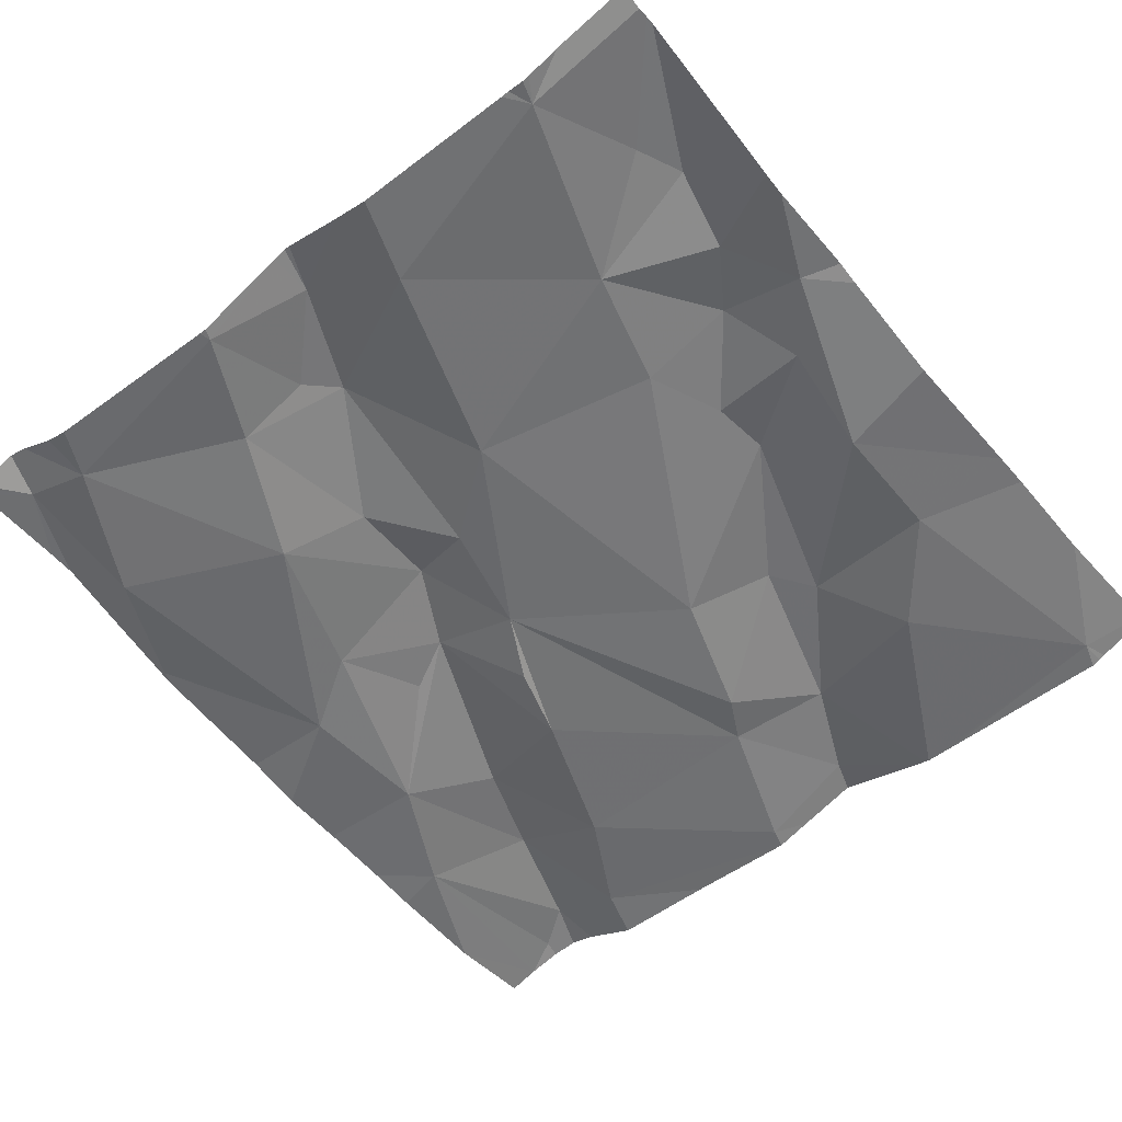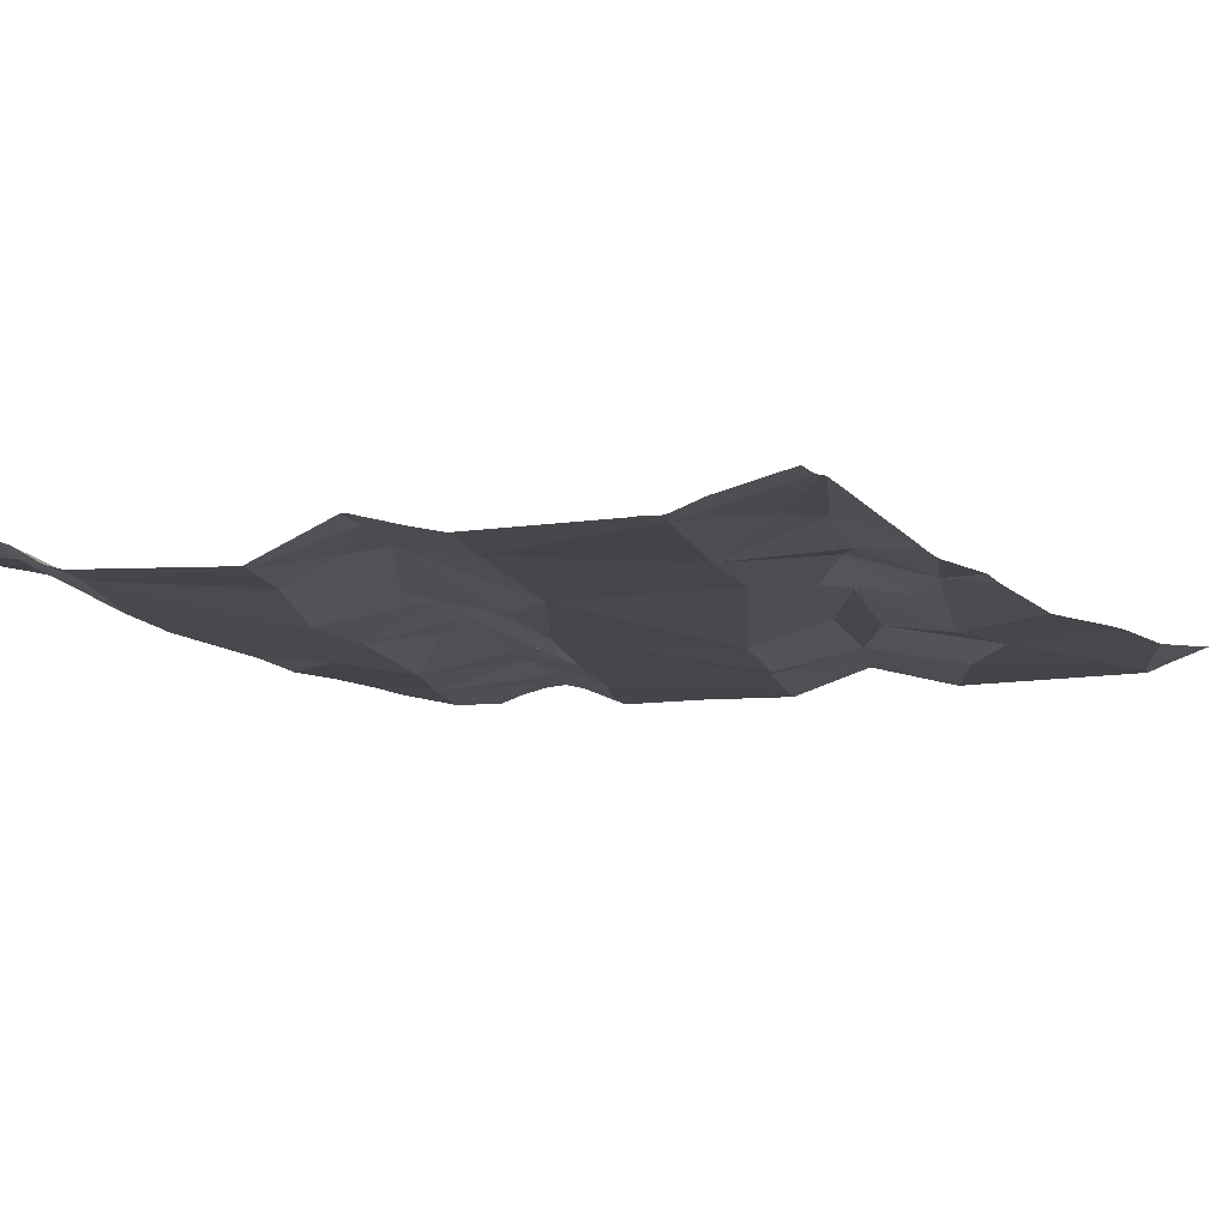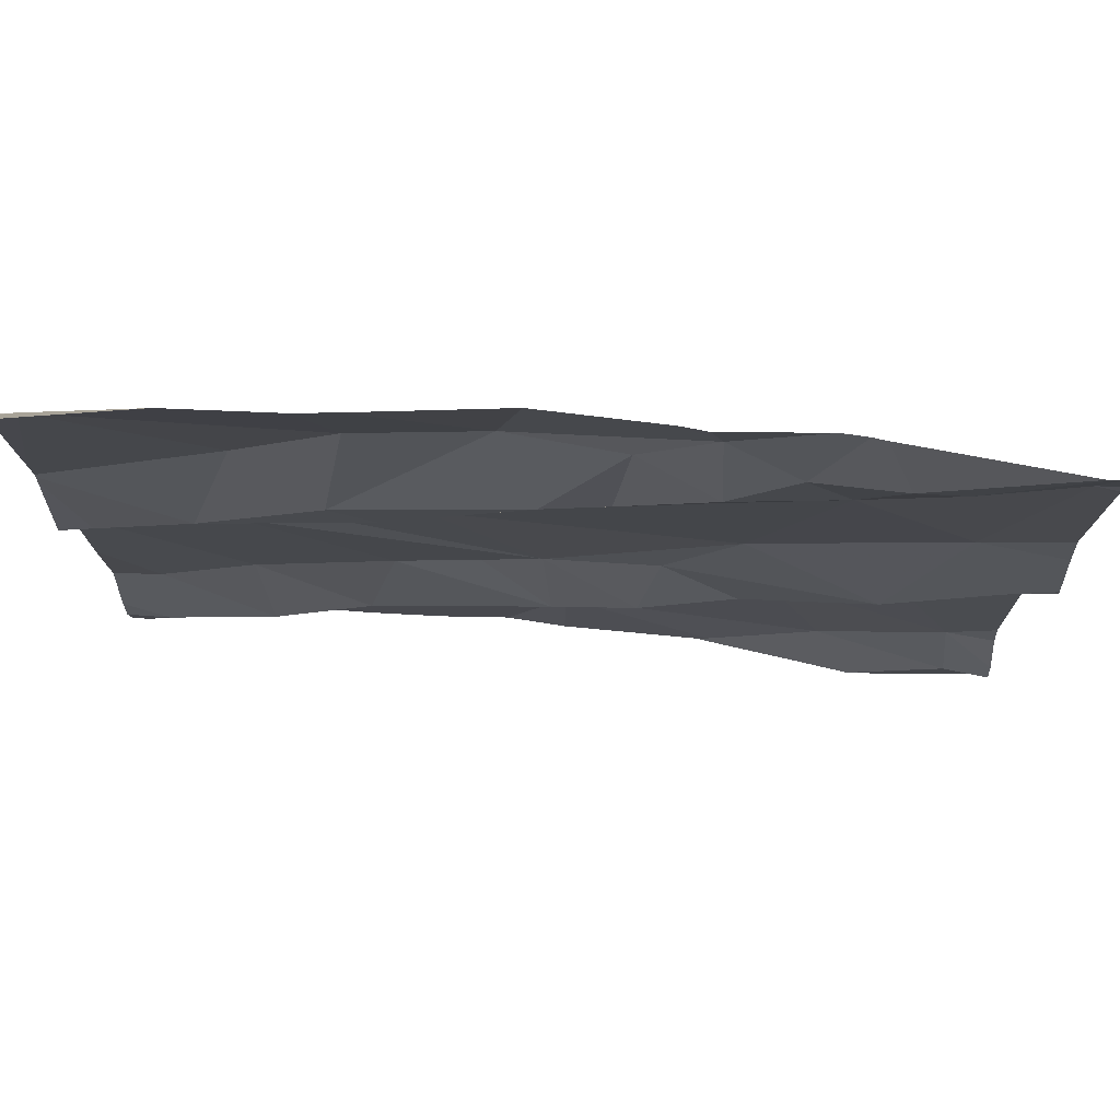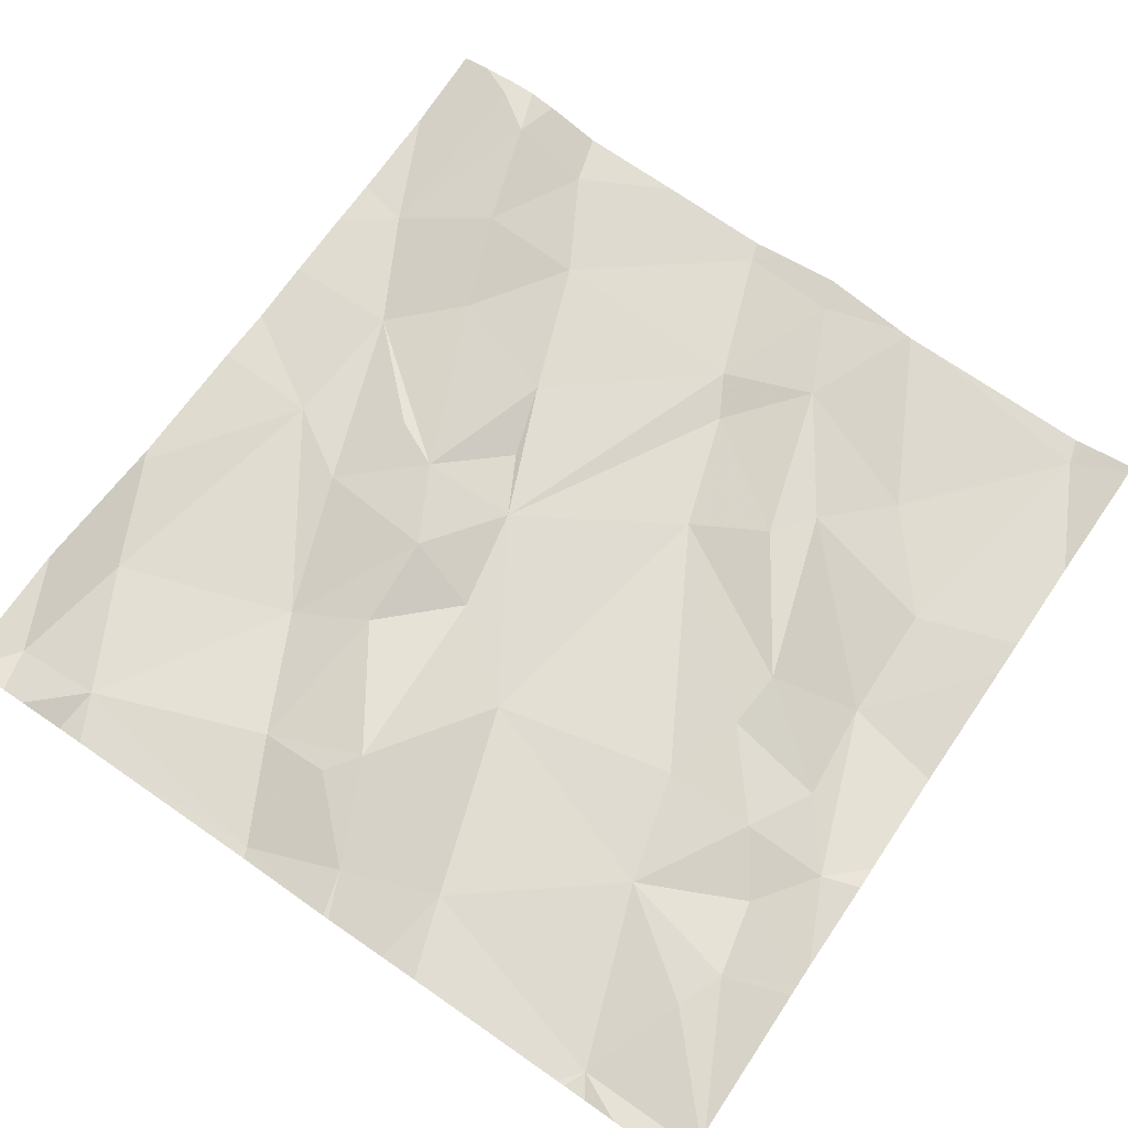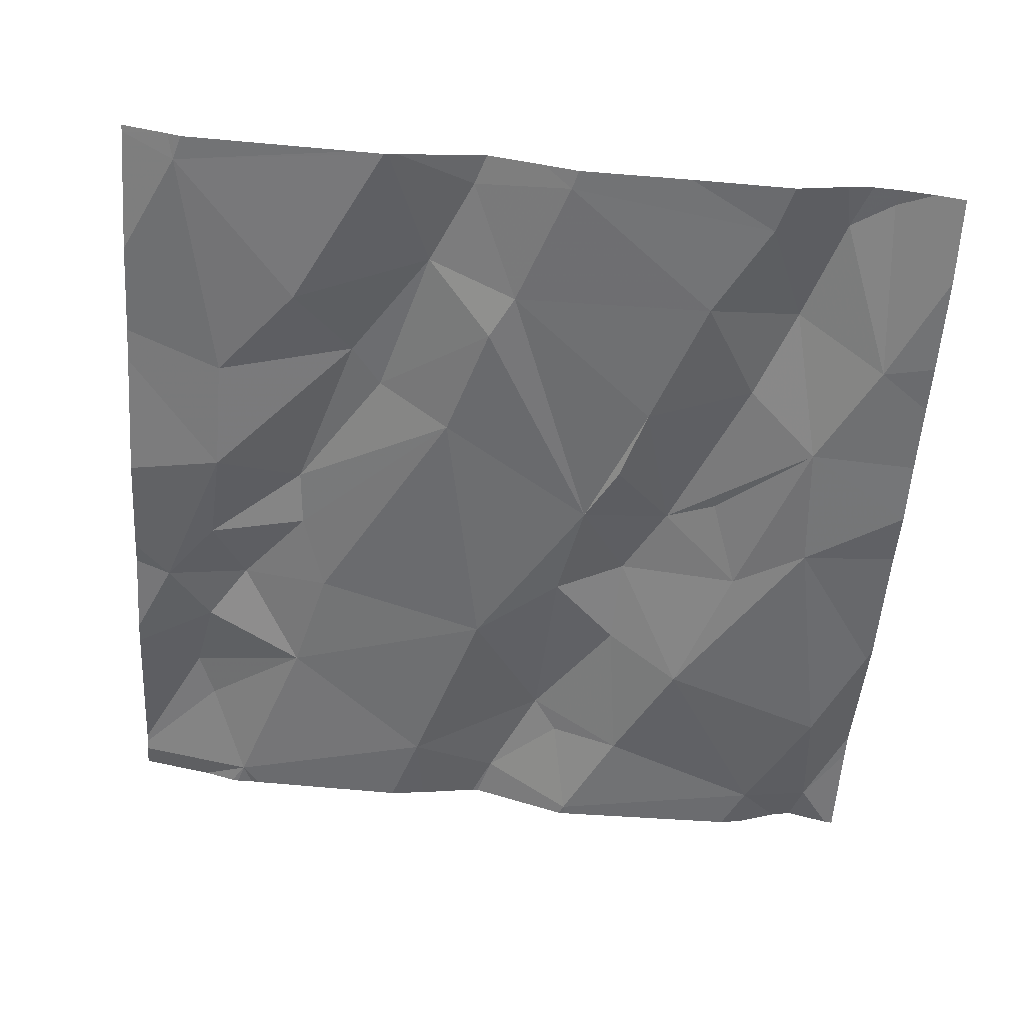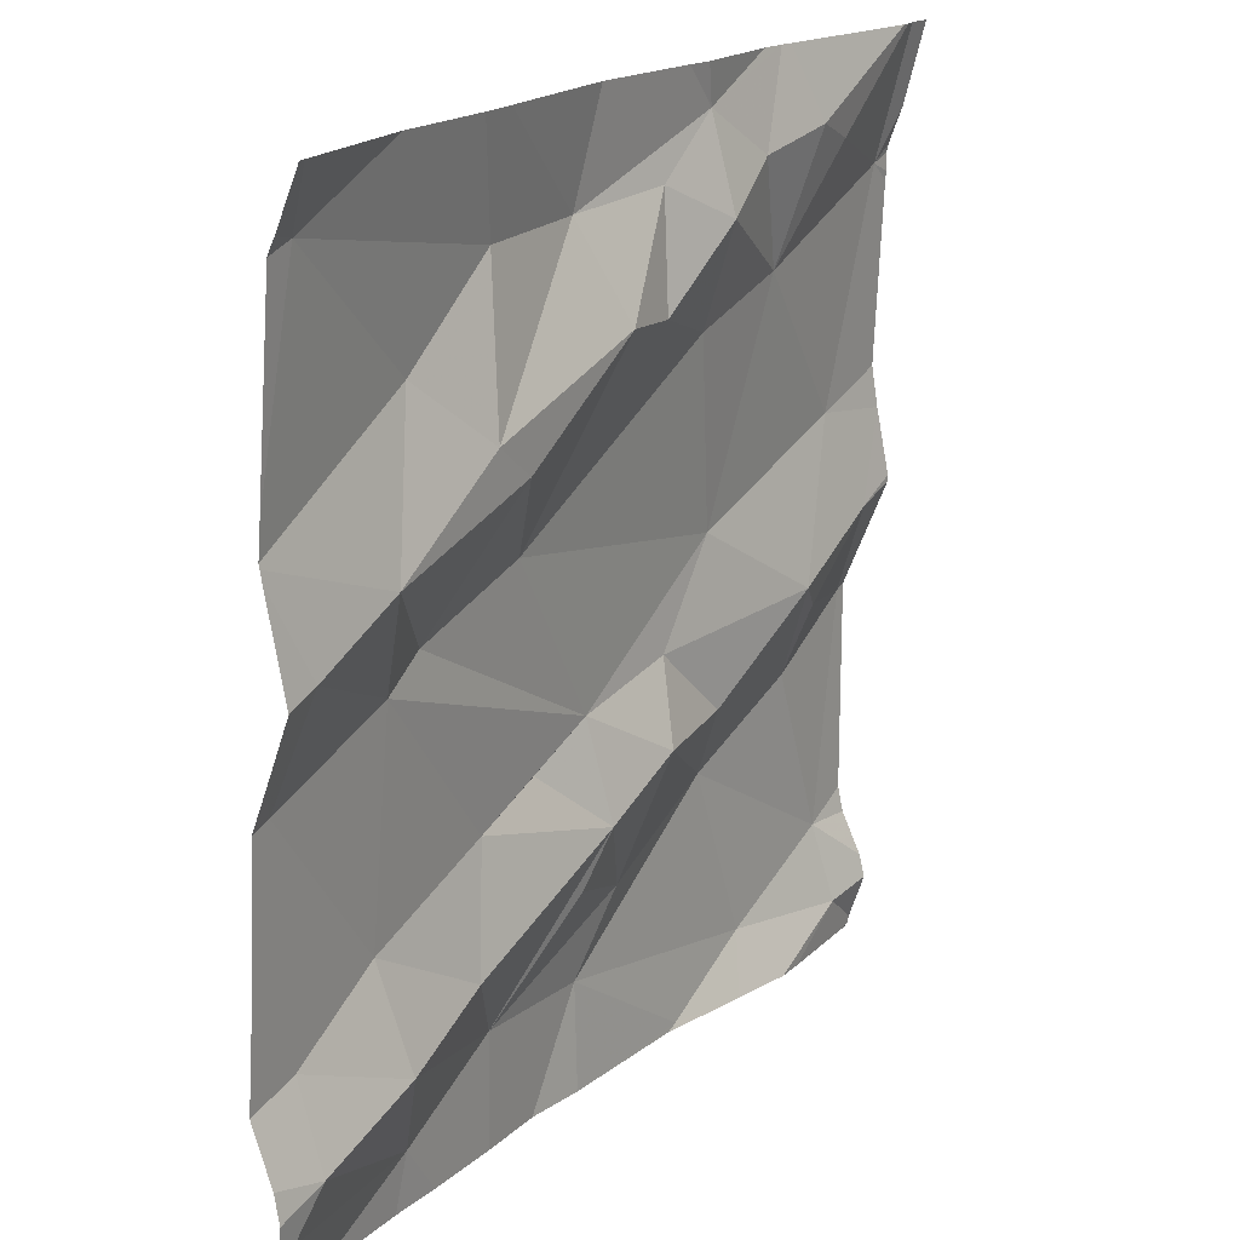
<metadata>
{"format":"obj","ext":"obj","renderer":"f3d","projection":"perspective","resolution":1024,"background":"white","views":[{"elev":-46.3,"azim":129.8,"up":"+Z"},{"elev":-0.6,"azim":122.4,"up":"+Z"},{"elev":75.0,"azim":-5.6,"up":"+Y"},{"elev":78.8,"azim":124.6,"up":"+Z"},{"elev":-63.6,"azim":-93.9,"up":"+Z"},{"elev":18.2,"azim":-66.2,"up":"+Y"}]}
</metadata>
<code>
v -33.36 225.9 501.8
v -32.88 226.9 502
v -32.96 226.3 502
v -32.84 226.3 501.9
v -32.85 226.9 502
v -32.85 226.7 502
v -33.52 225.9 501.8
v -33.3 225.9 501.9
v -33.14 225.9 501.9
v -32.88 226 502
v -33.12 225.9 501.9
v -32.96 226.2 501.9
v -33.57 225.9 501.8
v -33.43 225.9 501.8
v -32.88 226 501.9
v -33.06 226.9 502
v -33.02 226 501.9
v -32.95 225.9 501.9
v -32.88 226.4 502
v -32.99 226.3 502
v -32.92 226.5 501.9
v -32.98 225.9 501.9
v -33.15 225.9 501.9
v -33.09 226.2 501.9
v -33.04 225.9 501.9
v -32.84 225.9 502
v -33.05 226.6 501.9
v -32.97 226.8 502
v -33.57 226.4 501.8
v -33.62 226.4 501.8
v -33.65 226.5 501.9
v -33.13 226.2 501.9
v -33.2 226.3 501.9
v -33.13 226.4 501.9
v -33.43 226.5 501.9
v -33.18 226.6 501.9
v -33.17 226.8 501.9
v -33.1 226.8 502
v -33.76 226.3 501.8
v -33.75 226.5 501.8
v -33.6 226.7 501.8
v -33.49 226.7 501.9
v -33.52 226.6 501.9
v -33.29 226 501.8
v -33.34 226.9 501.9
v -33.78 226.9 501.9
v -32.83 226 502
v -33.36 226.7 501.9
v -33.33 226.6 501.9
v -33.32 226.3 501.9
v -33.34 226.1 501.9
v -33.44 226 501.8
v -33.32 226.2 501.9
v -33.26 226.6 501.9
v -33.23 226.2 501.9
v -33.02 226.8 502
v -33.17 226.7 502
v -33.25 226.8 501.9
v -33.24 226.1 501.9
v -33.63 226.9 501.9
v -33.51 226.1 501.9
v -33.61 226.1 501.8
v -33.56 226 501.8
v -33.75 226.8 501.8
v -33.47 226.6 501.9
v -33.47 226.2 501.8
v -33.13 225.9 501.9
v -32.83 226.7 502
v -33.73 226.1 501.8
v -33.62 226.2 501.8
v -32.83 226.4 502
v -32.83 226.7 502
v -32.87 226.9 502
v -32.83 225.9 502
v -32.83 226.7 502
v -32.83 226 502
v -33.76 226 501.8
v -32.83 226.4 502
v -33.05 226.9 502
v -33.39 226.3 501.9
v -33.73 226 501.8
v -33.78 226.6 501.8
v -33.78 226.6 501.8
v -33.78 226.6 501.8
v -33.78 226.3 501.8
v -33.78 226.2 501.8
v -33.78 226.4 501.8
v -33.78 226.8 501.8
v -33.78 226.8 501.8
v -33.78 226 501.8
v -33.78 225.9 501.8
v -33.78 226.4 501.8
v -33.78 226.8 501.8
v -33.78 226.5 501.8
v -33.08 226.9 501.9
v -33.21 226.9 501.9
v -33.78 226 501.8
v -33.78 226 501.8
v -33.78 226.1 501.8
v -32.83 225.9 502
v -32.83 226.1 501.9
v -32.83 226 501.9
v -32.83 226.3 501.9
v -32.83 226.3 501.9
v -32.83 226.5 502
v -32.83 226.5 502
v -32.83 226.4 502
v -32.83 226.7 502
v -32.83 226.8 502
v -33.68 225.9 501.8
v -33.78 225.9 501.8
v -32.83 225.9 502
v -33.19 226.9 501.9
v -33.49 226.9 501.9
v -33.53 226.9 501.9
v -33.78 226.9 501.9
v -33.78 226.9 501.9
v -32.85 226.9 502
v -32.83 226.9 502
f 17 15 24
f 10 17 25
f 15 10 76
f 21 20 19
f 3 4 19
f 115 42 114
f 12 4 3
f 114 48 45
f 112 74 26
f 113 37 95
f 15 4 12
f 110 63 91
f 4 15 101
f 2 56 73
f 26 10 18
f 17 10 15
f 68 21 105
f 19 20 3
f 6 27 21
f 12 3 20
f 106 19 107
f 13 63 110
f 60 64 42
f 12 24 15
f 78 4 104
f 73 6 5
f 7 63 13
f 27 28 56
f 27 6 28
f 23 67 8
f 5 109 118
f 30 29 31
f 32 20 33
f 35 34 36
f 37 38 16
f 39 30 40
f 42 41 43
f 31 41 82
f 49 48 43
f 35 50 34
f 52 51 53
f 54 49 35
f 48 42 43
f 55 33 50
f 34 33 20
f 20 32 12
f 27 56 38
f 27 38 57
f 16 56 79
f 27 36 34
f 48 49 58
f 54 57 58
f 49 54 58
f 48 37 96
f 24 59 44
f 54 36 57
f 36 27 57
f 37 57 38
f 58 57 37
f 54 35 36
f 21 27 34
f 52 61 62
f 63 52 62
f 50 53 55
f 40 30 31
f 82 64 84
f 43 31 65
f 53 66 61
f 50 33 34
f 42 64 41
f 52 53 61
f 29 65 31
f 29 35 65
f 25 67 11
f 50 35 29
f 65 35 49
f 43 65 49
f 24 32 55
f 1 52 14
f 24 12 32
f 69 39 85
f 33 55 32
f 53 51 59
f 59 55 53
f 59 51 52
f 17 44 67
f 70 39 69
f 46 64 60
f 104 4 103
f 103 4 101
f 87 40 92
f 102 15 47
f 56 28 73
f 66 50 30
f 30 39 70
f 30 70 66
f 9 67 23
f 40 31 83
f 21 34 20
f 45 48 96
f 96 37 113
f 24 44 17
f 43 41 31
f 42 48 114
f 60 42 115
f 48 58 37
f 24 55 59
f 66 80 50
f 81 77 63
f 14 63 7
f 29 30 50
f 66 70 61
f 62 61 70
f 50 80 53
f 67 44 8
f 44 59 52
f 62 81 63
f 80 66 53
f 69 81 62
f 62 70 69
f 101 15 102
f 97 69 99
f 100 10 74
f 90 81 98
f 63 77 91
f 14 52 63
f 82 41 64
f 83 31 82
f 68 6 21
f 79 56 2
f 84 64 93
f 75 6 68
f 85 39 87
f 86 69 85
f 11 67 9
f 87 39 40
f 72 6 75
f 88 64 46
f 89 64 88
f 1 44 52
f 71 19 78
f 90 77 81
f 91 77 90
f 78 19 4
f 95 37 16
f 92 40 94
f 47 15 76
f 93 64 89
f 76 10 100
f 94 40 83
f 8 44 1
f 110 91 111
f 16 38 56
f 97 81 69
f 98 81 97
f 5 6 109
f 18 10 22
f 99 69 86
f 22 10 25
f 105 21 106
f 106 21 19
f 25 17 67
f 107 19 71
f 26 74 10
f 108 6 72
f 109 6 108
f 73 28 6
f 116 88 46
f 117 88 116
f 118 109 119

</code>
